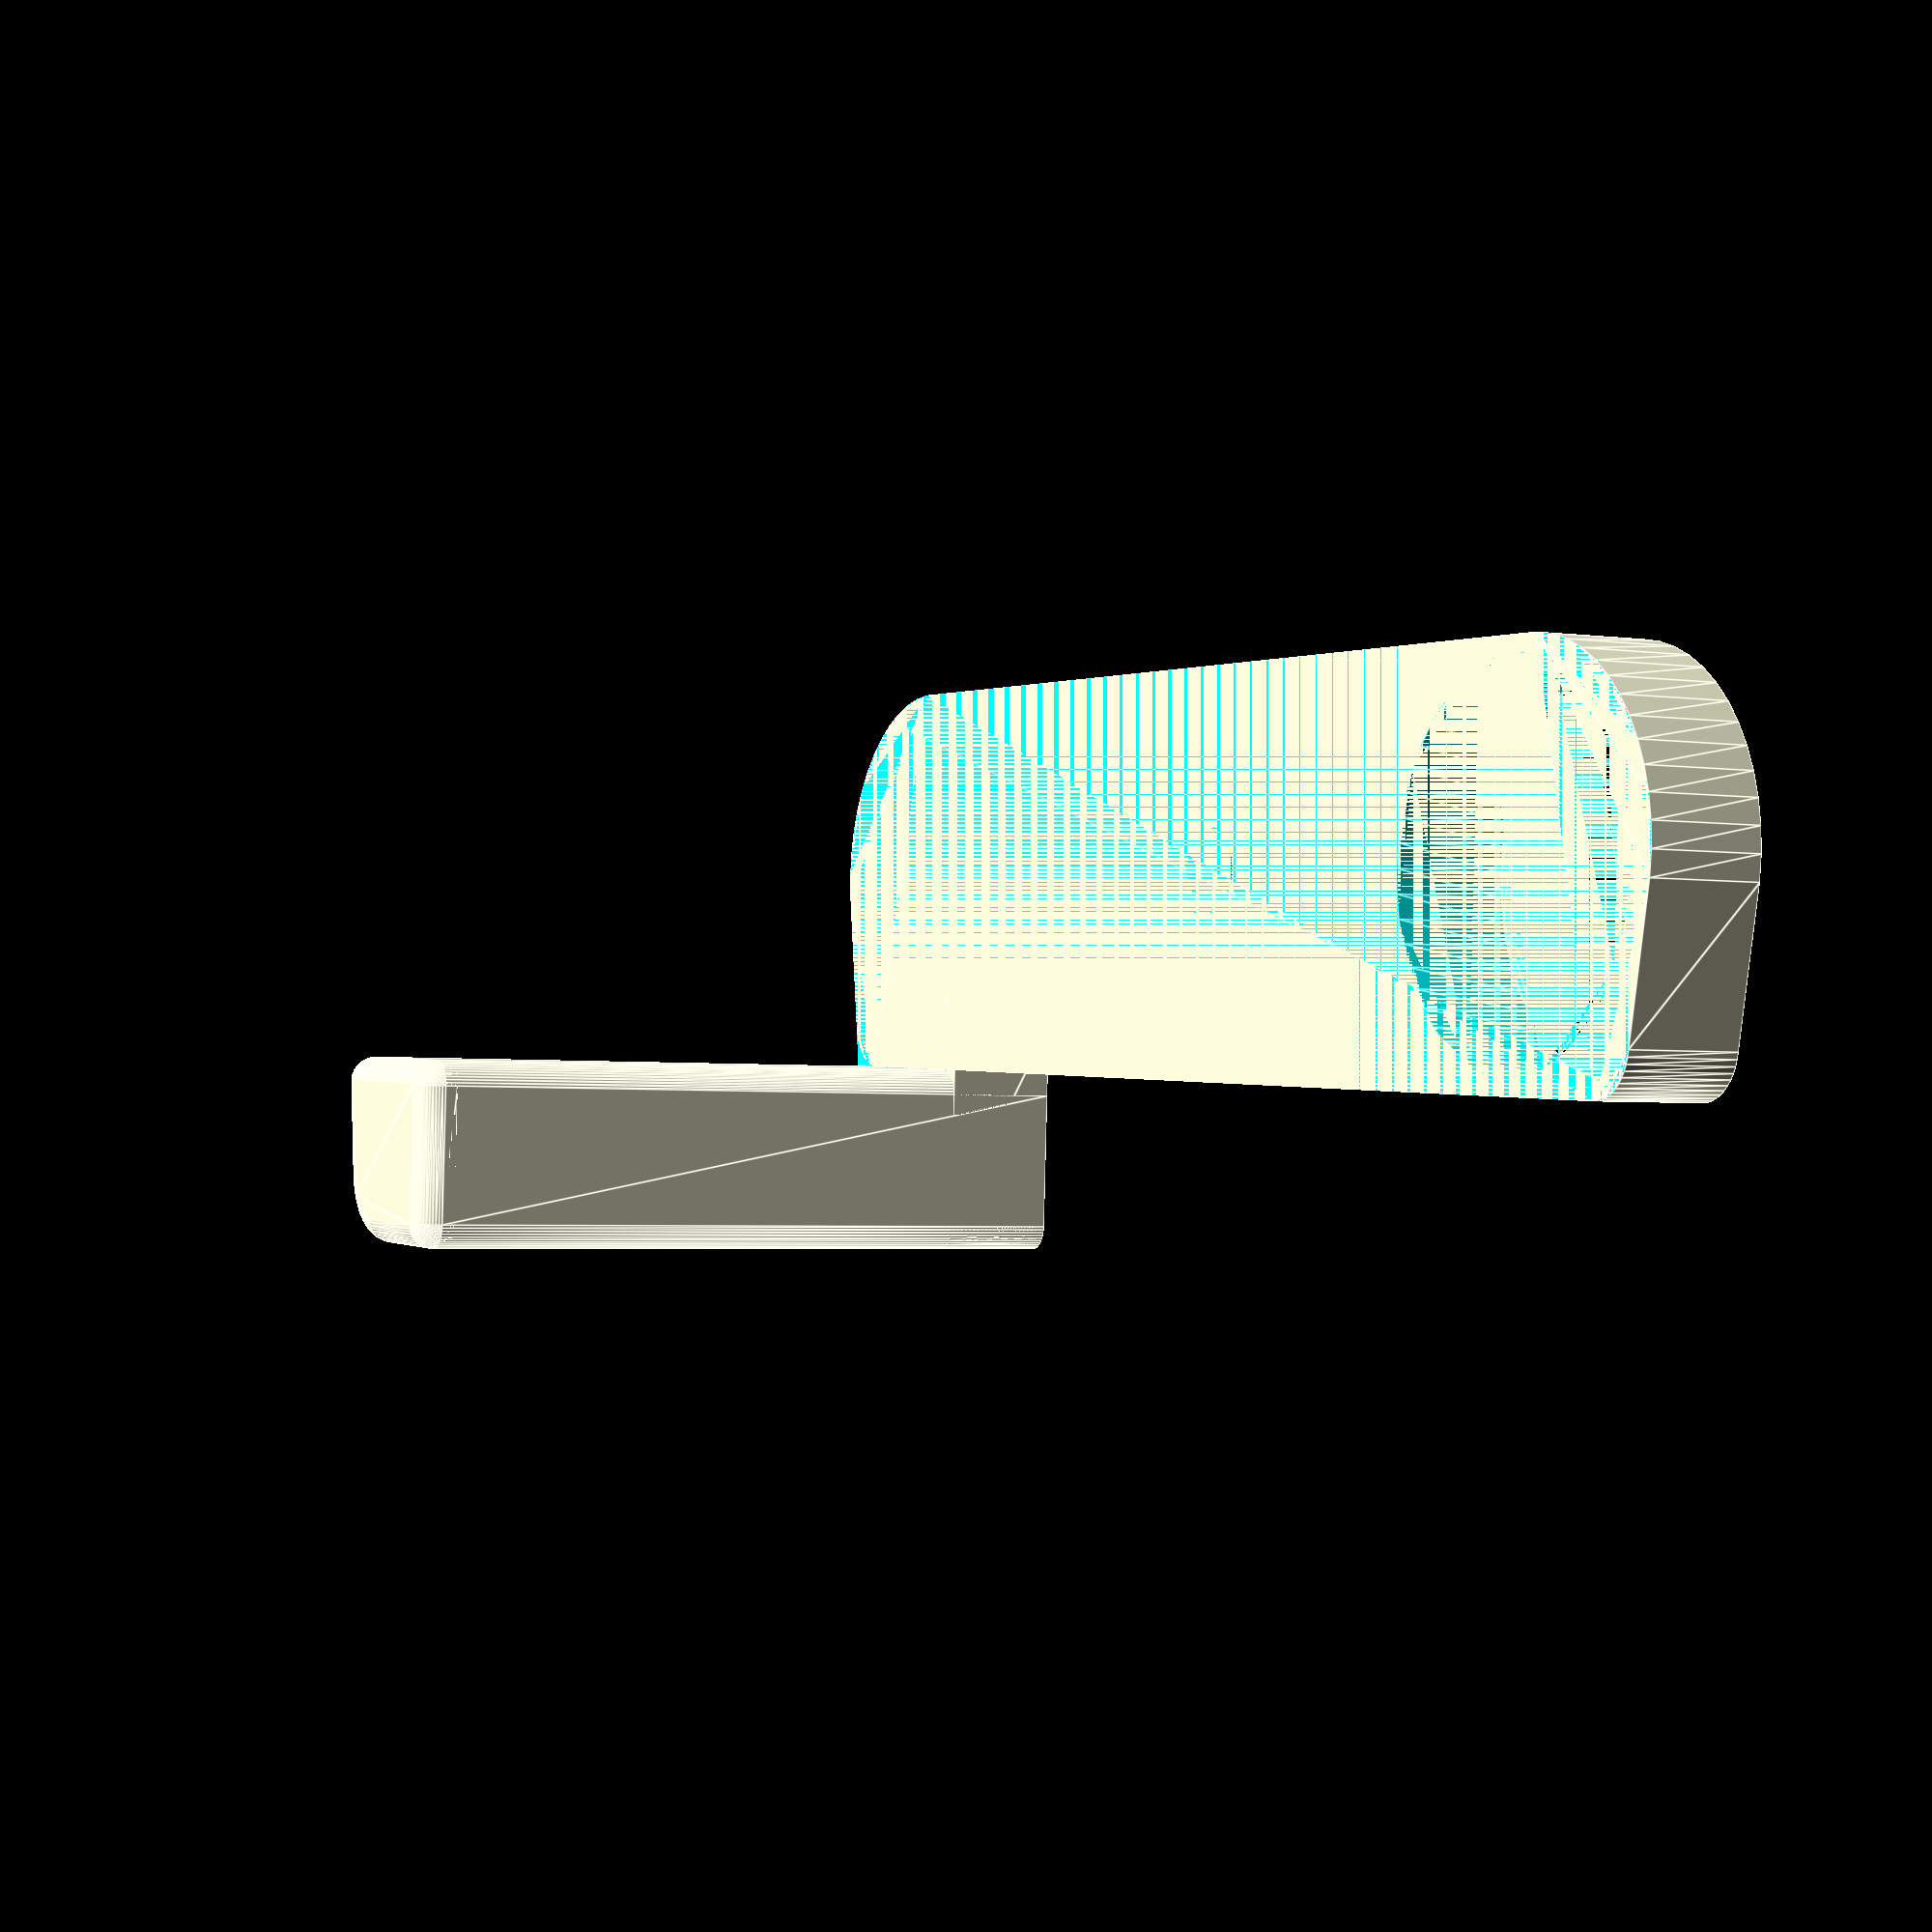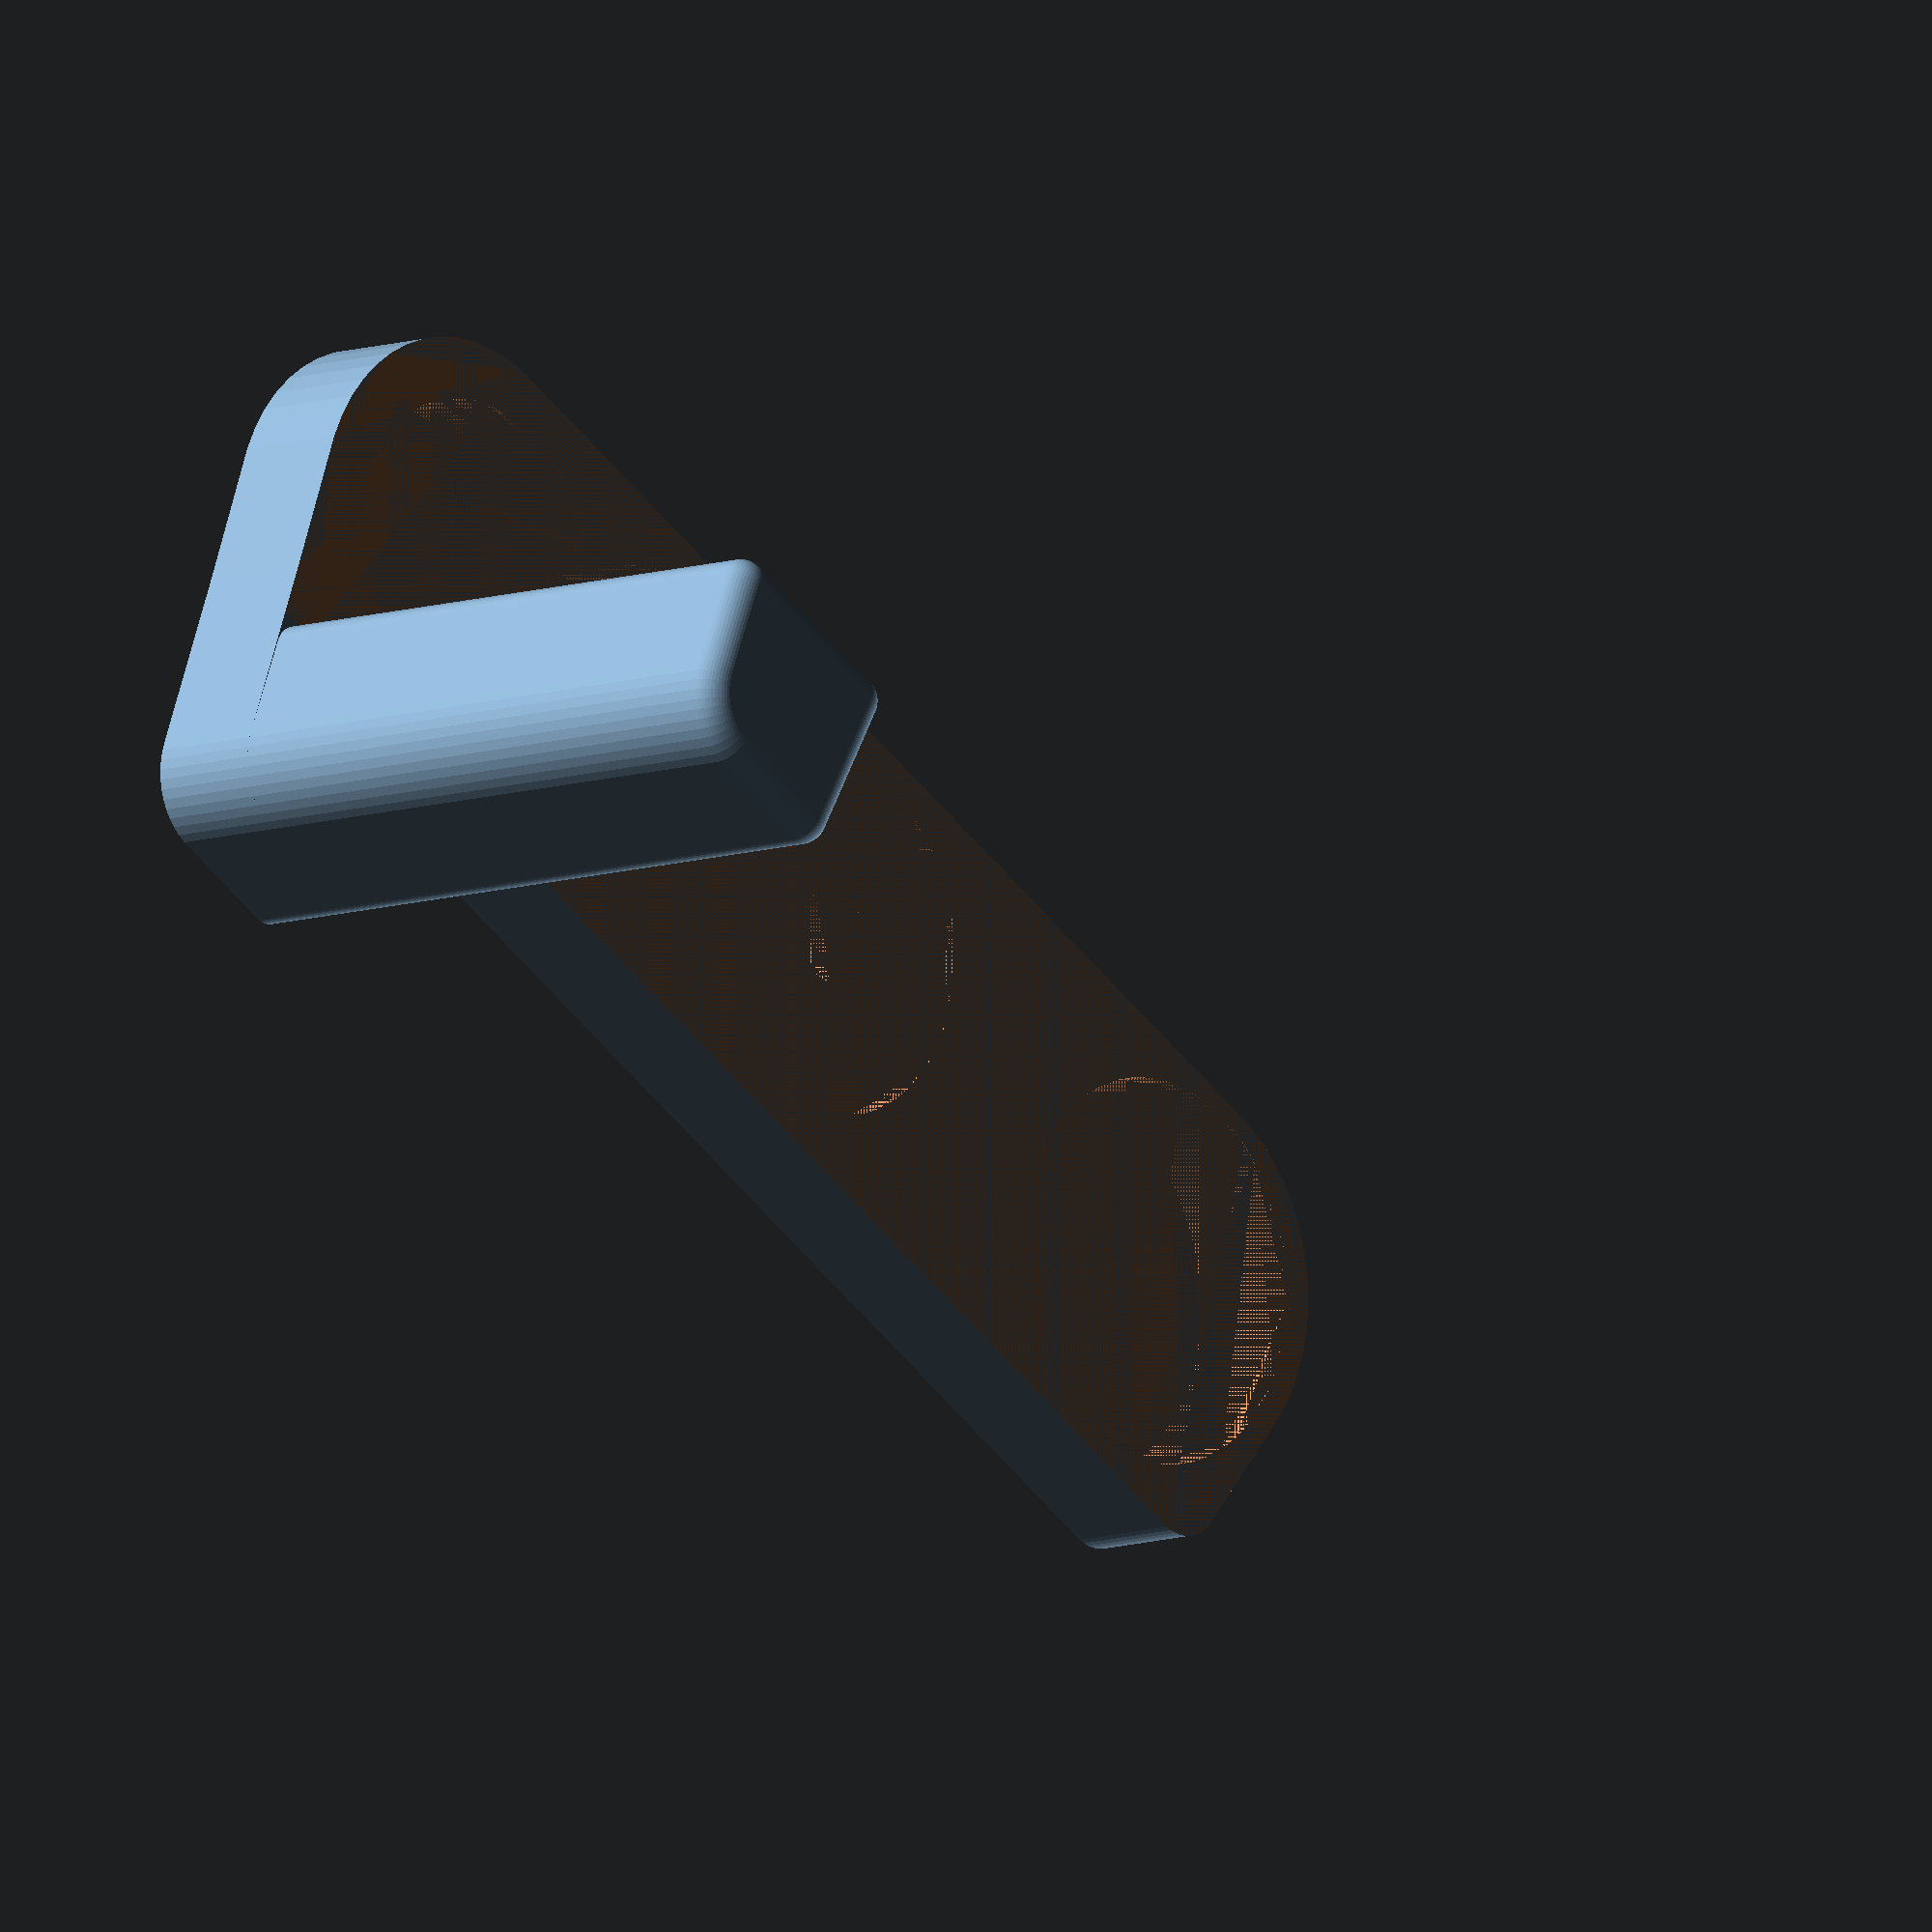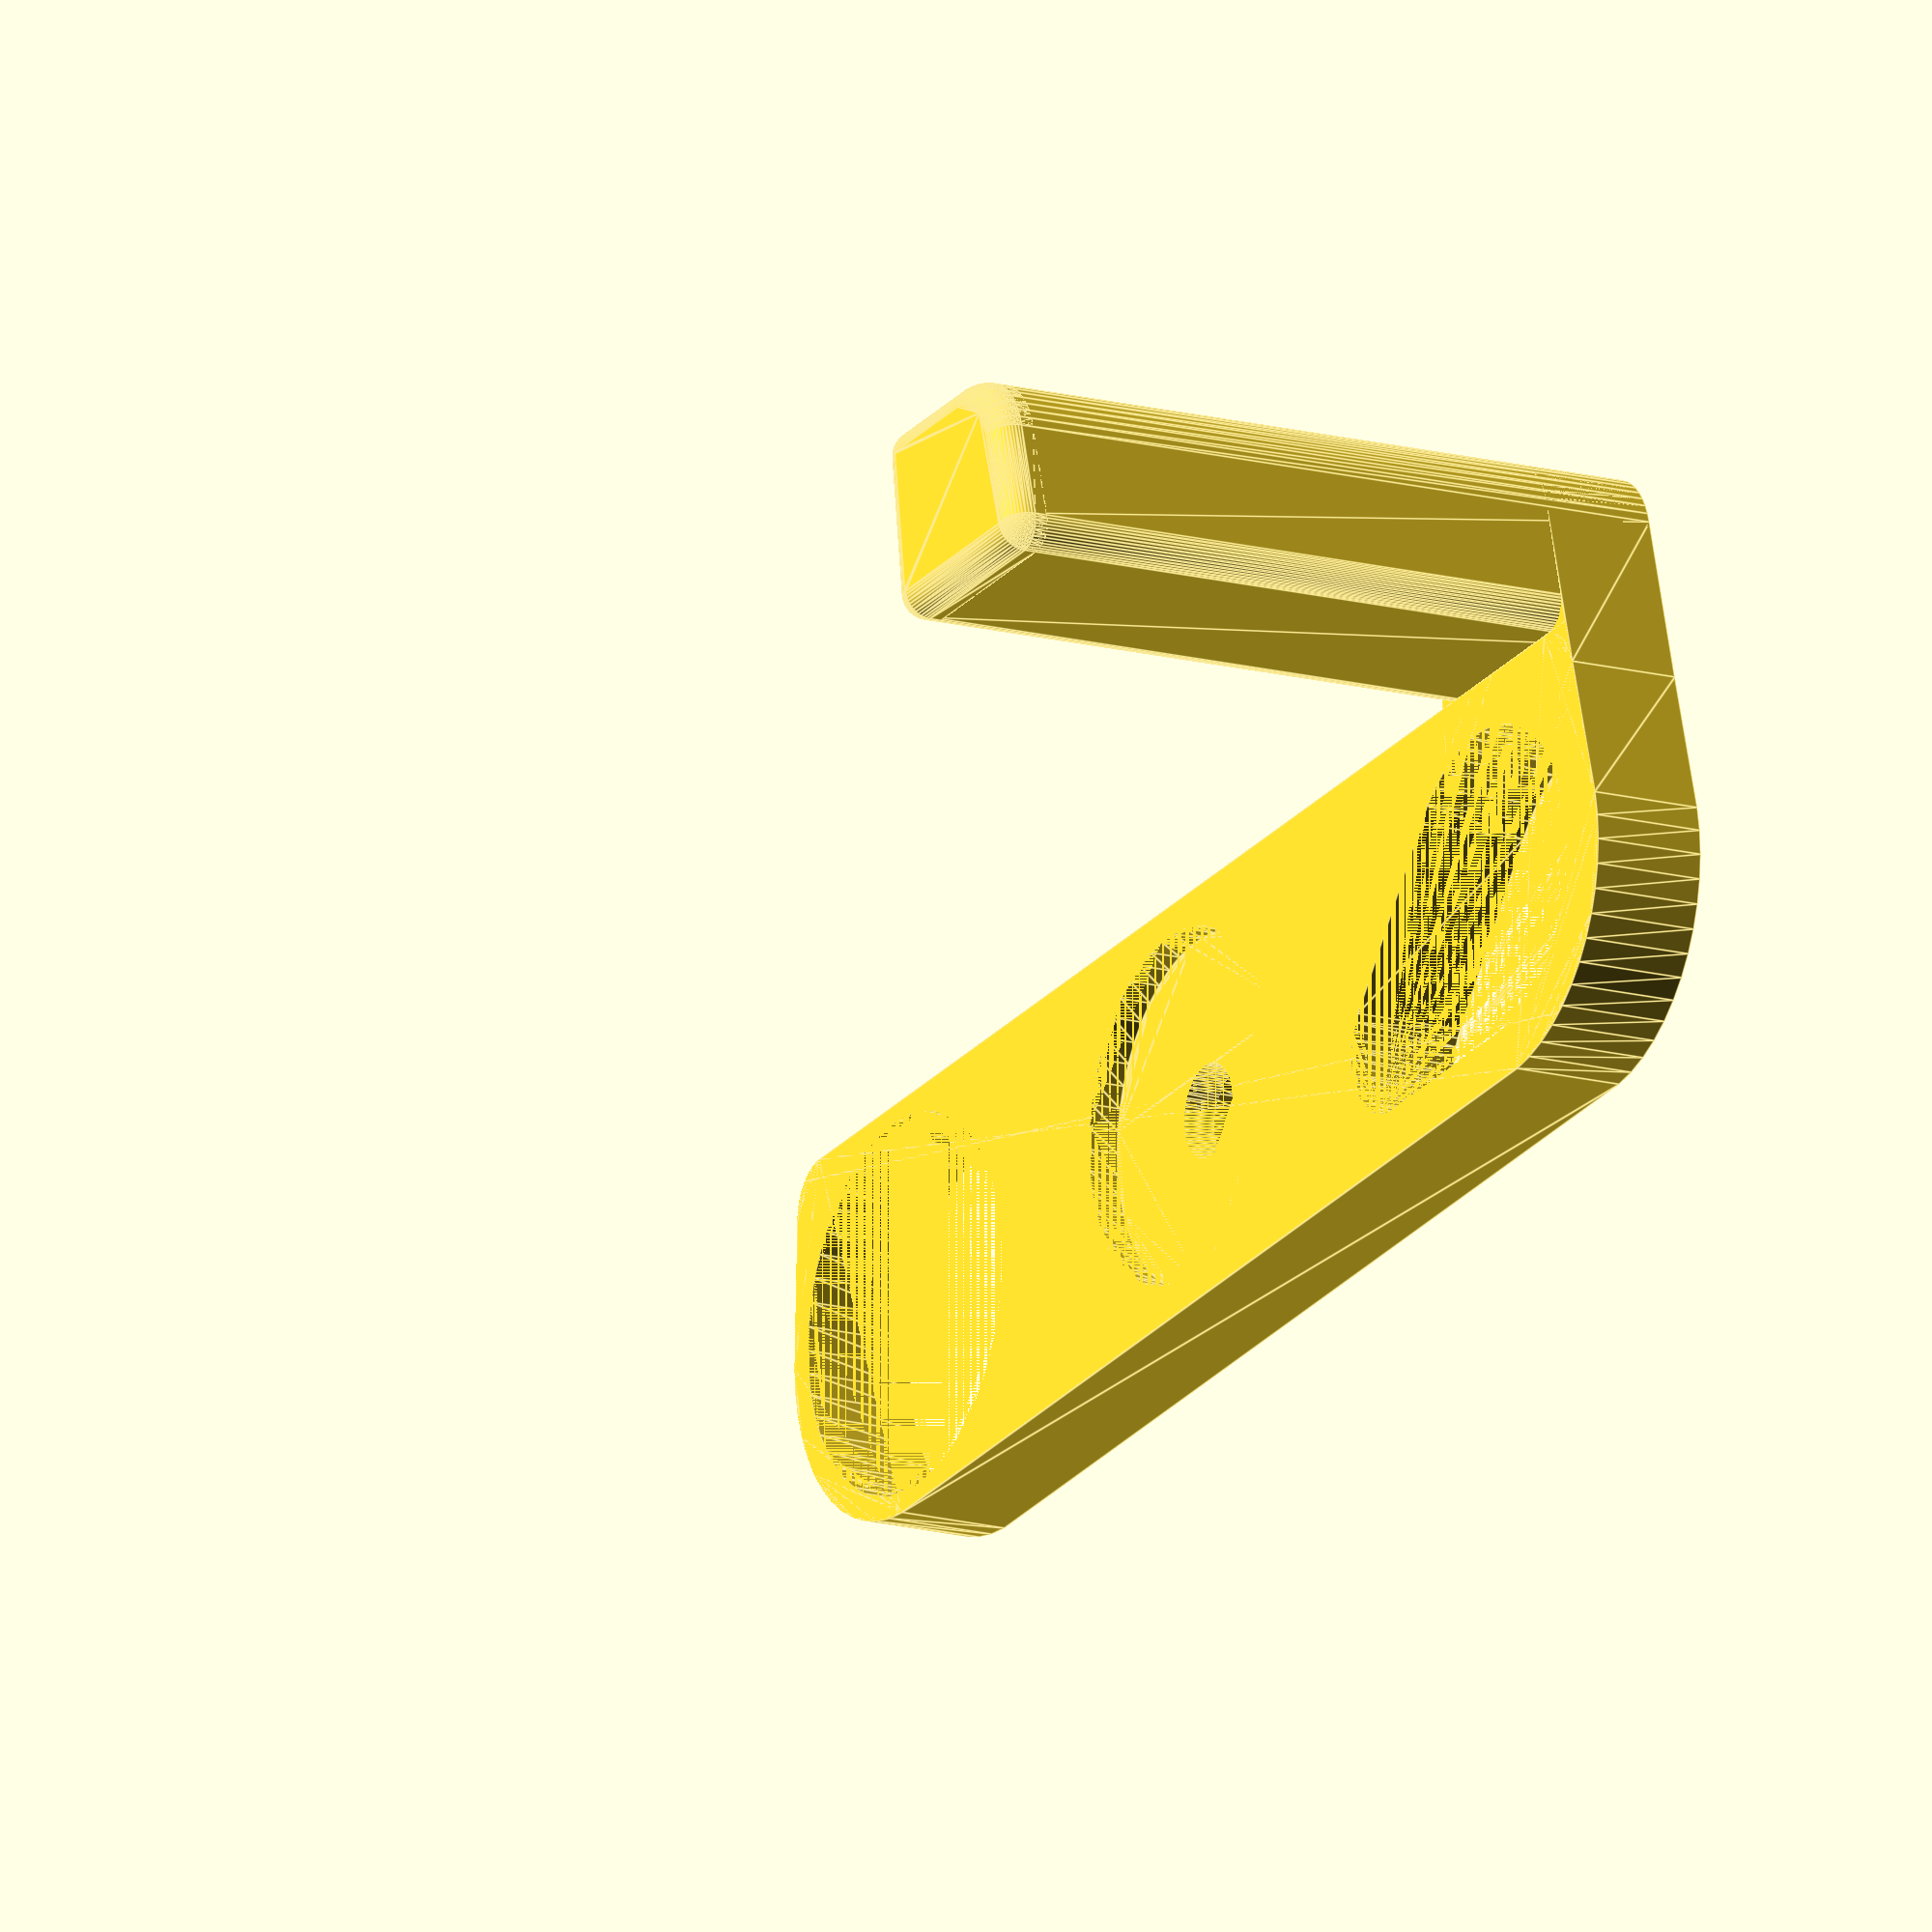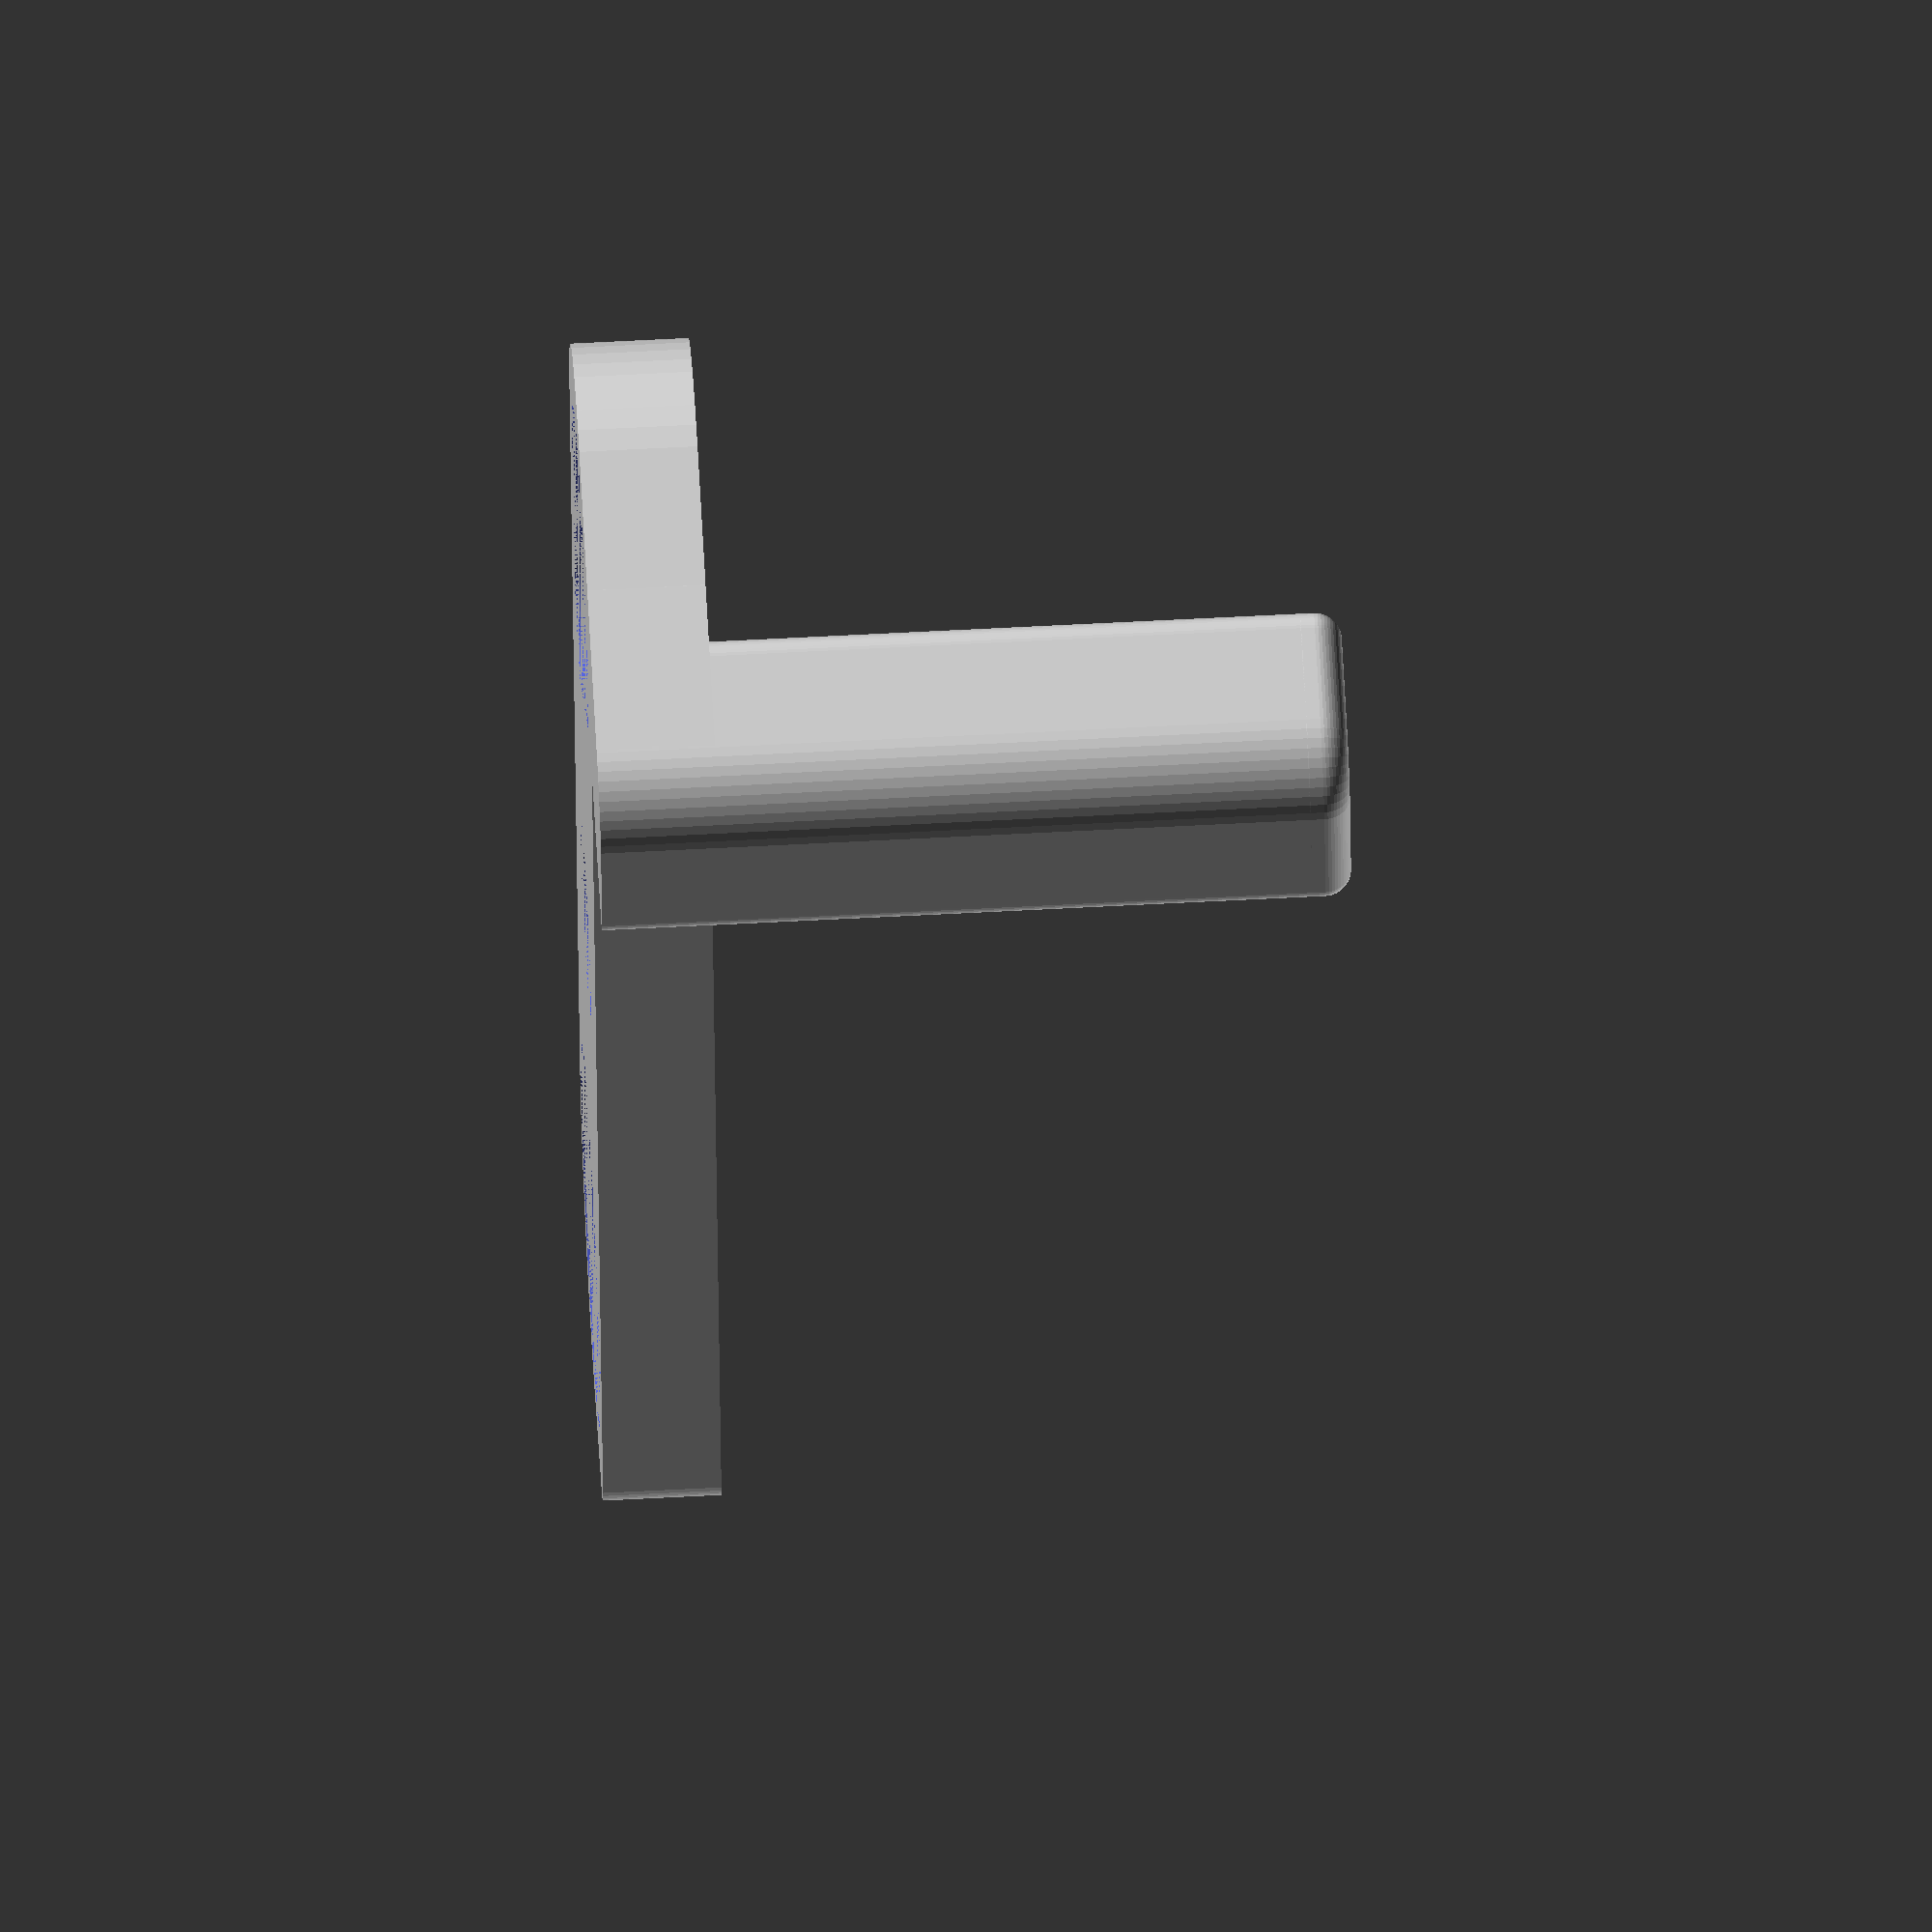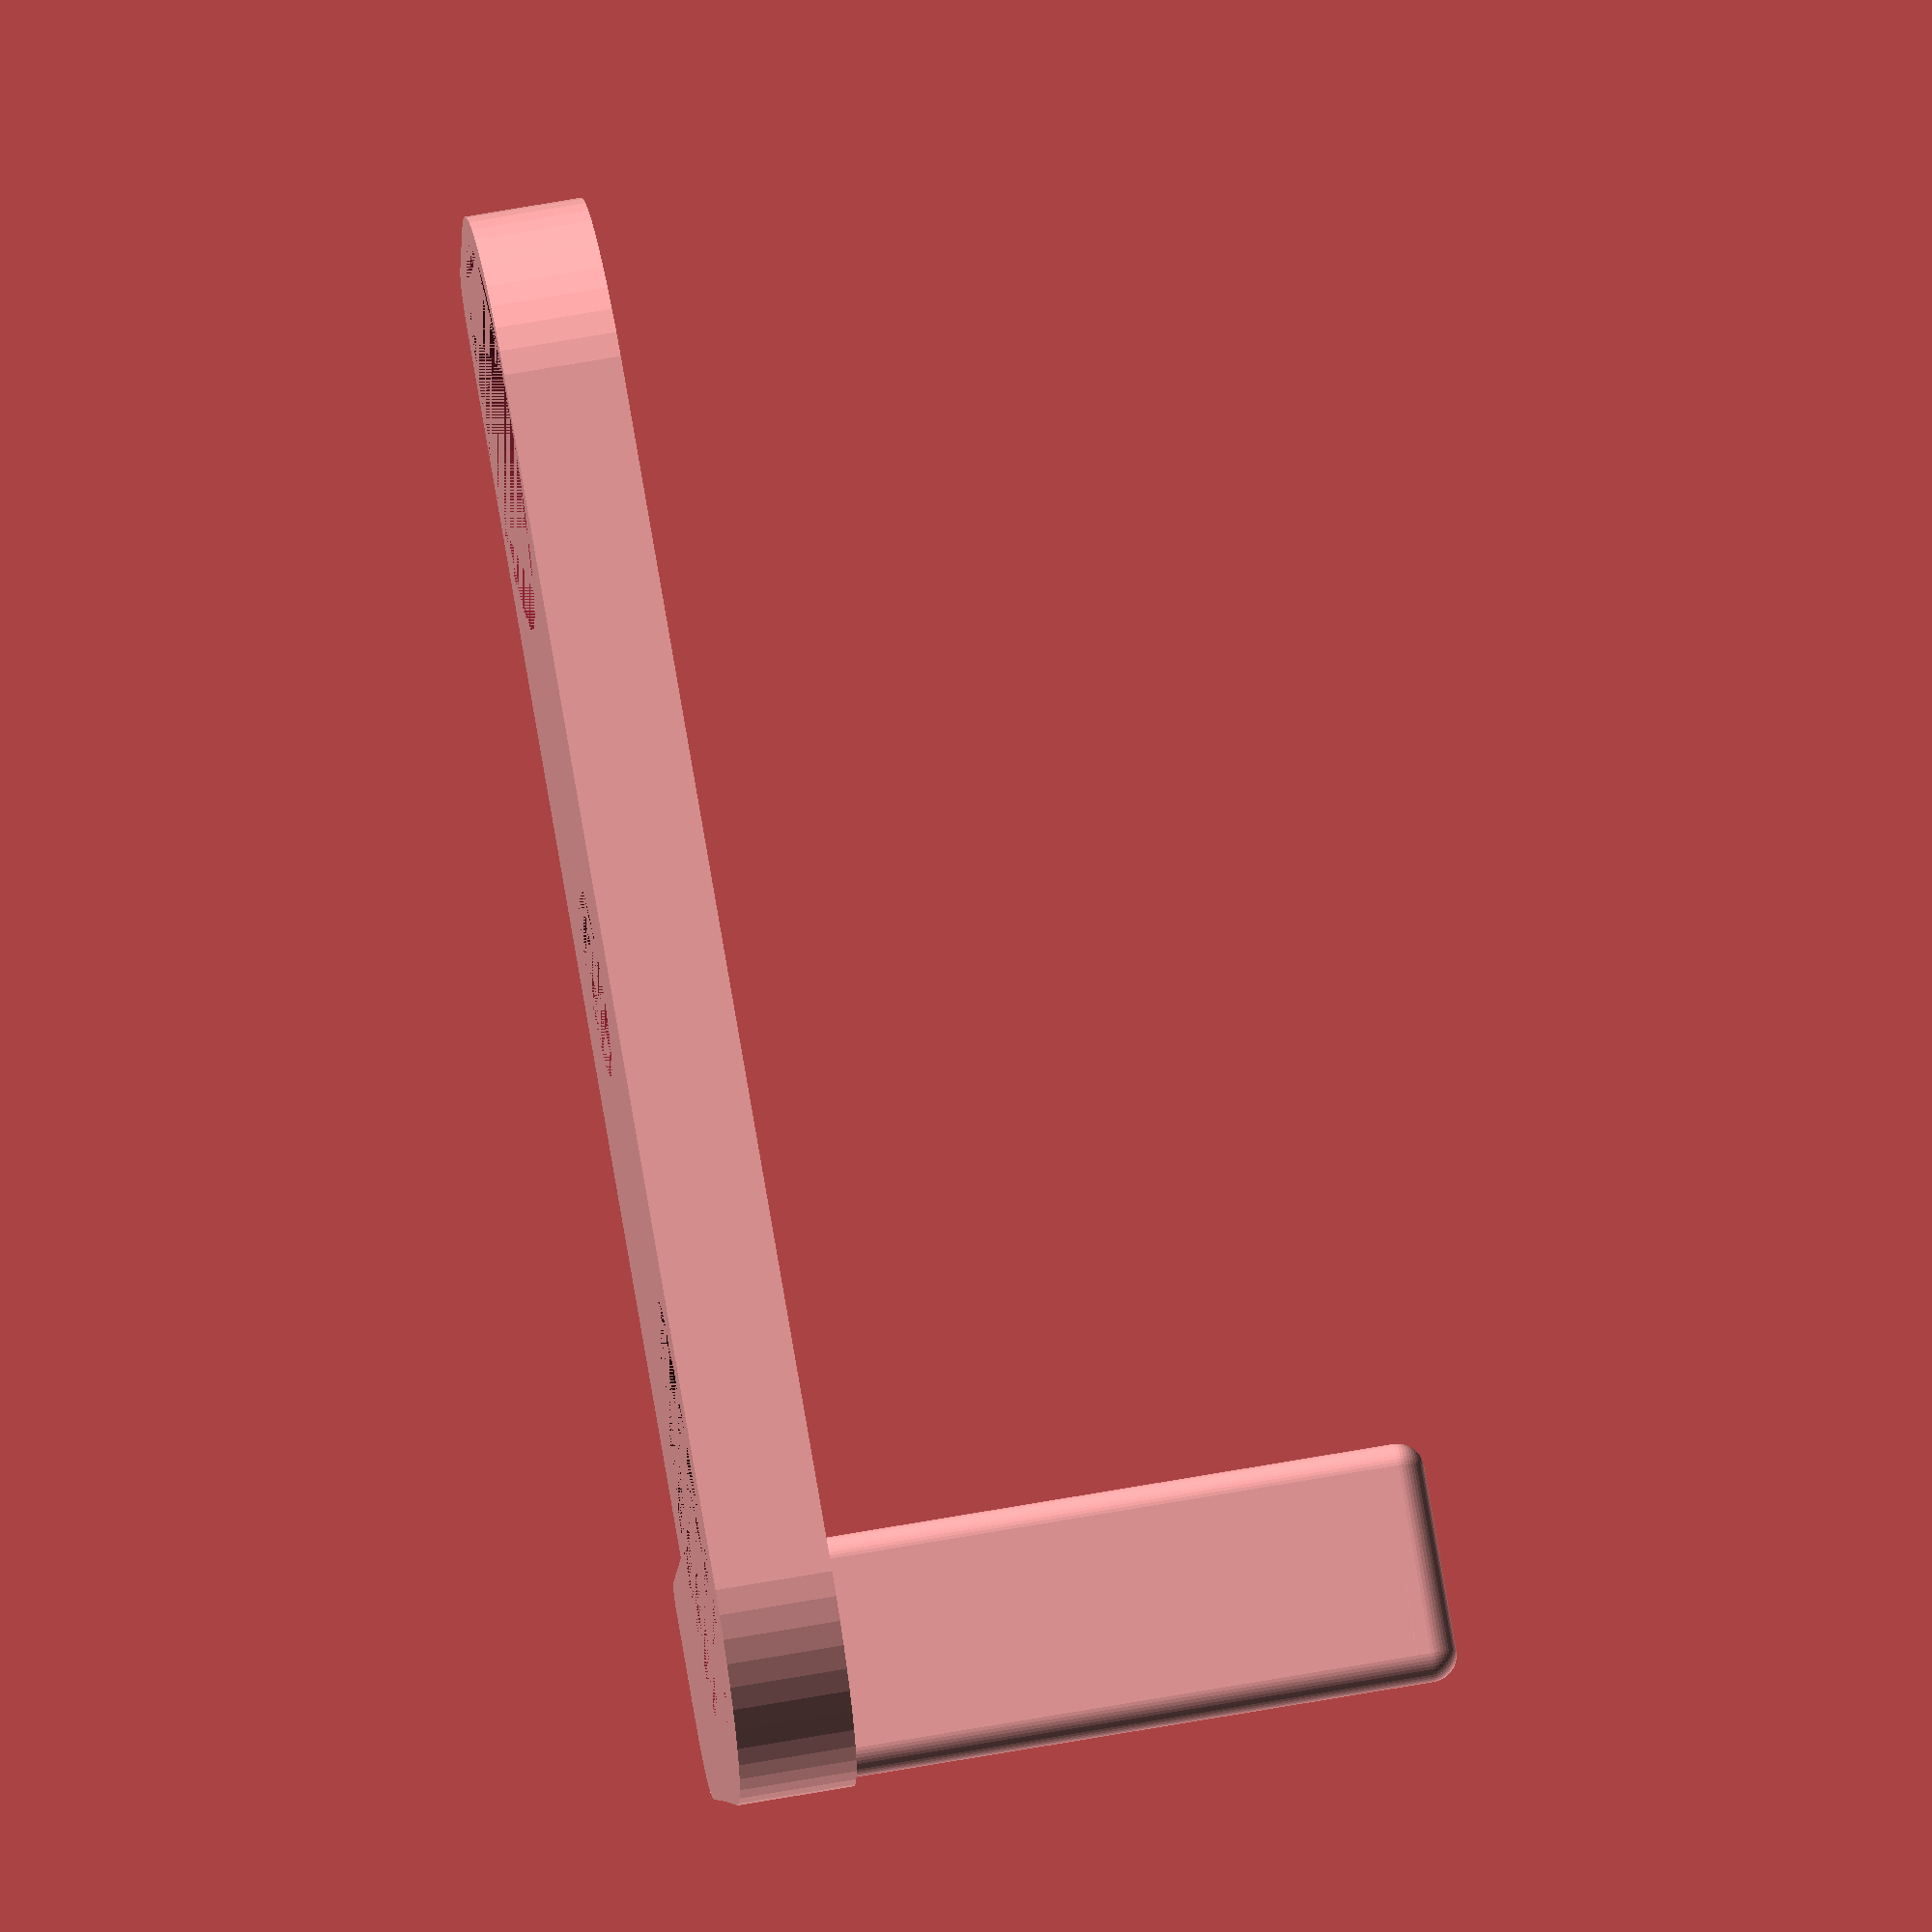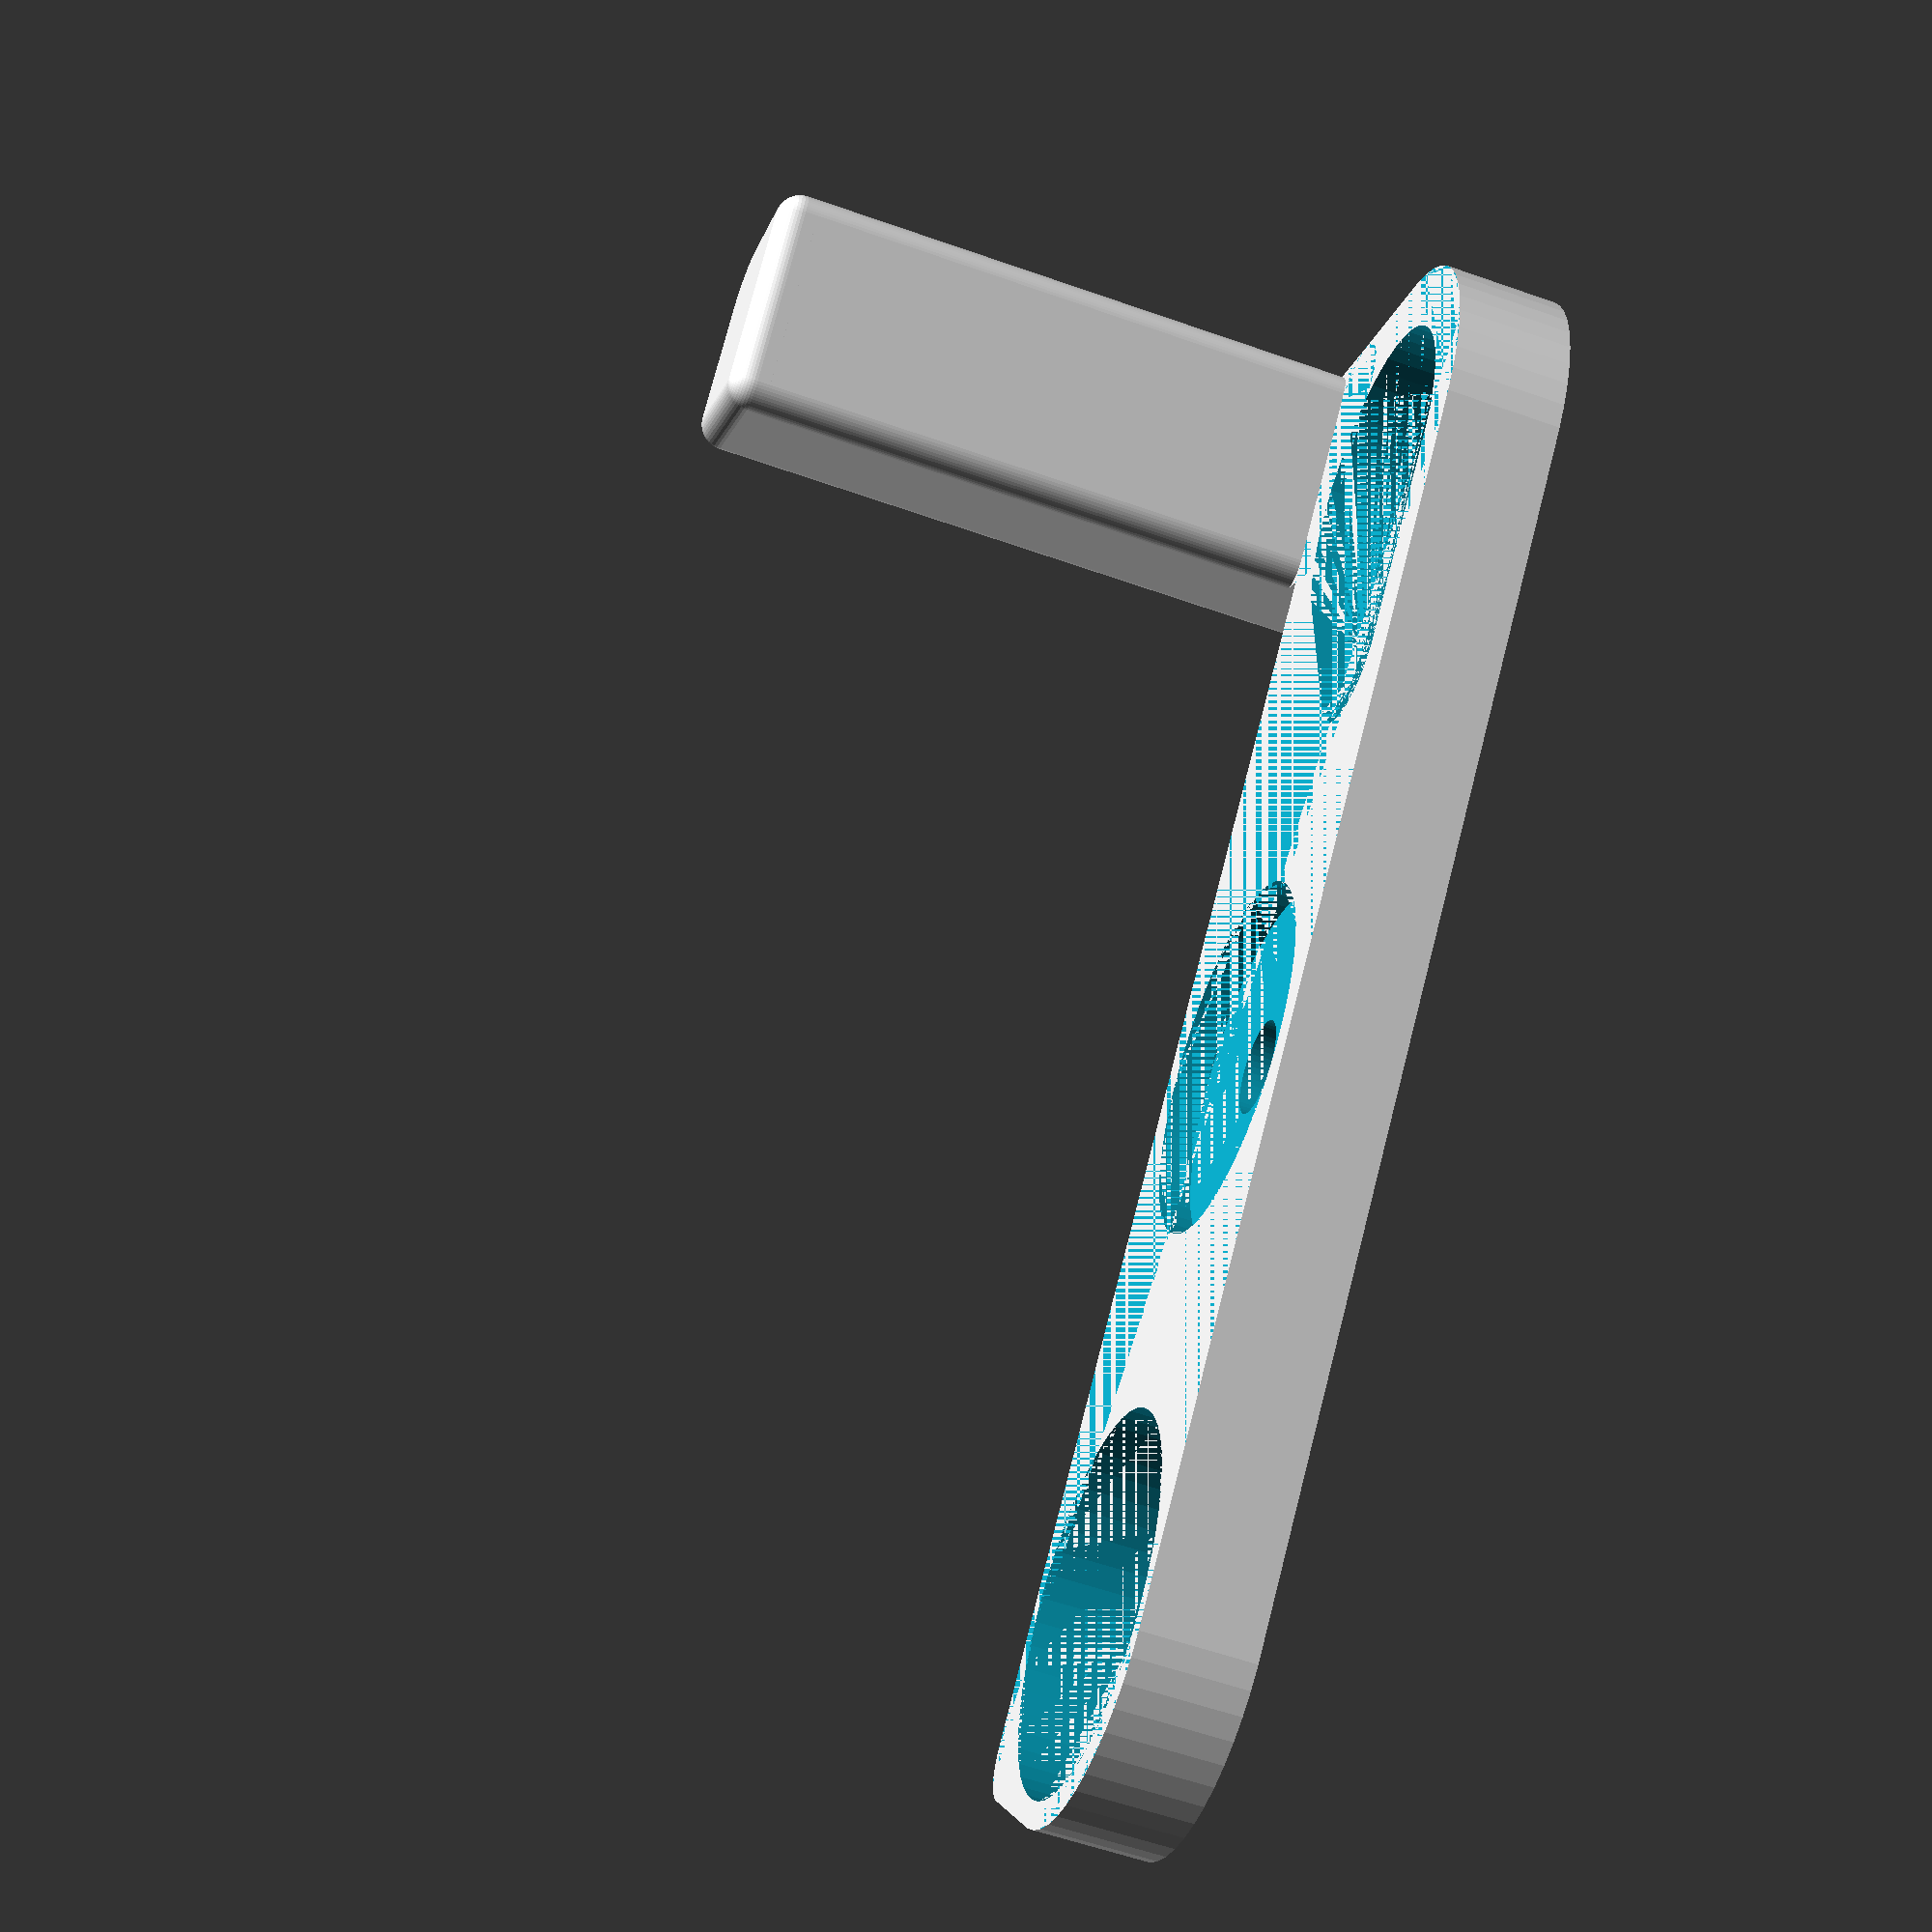
<openscad>
$fn=50;

cam_width = 120.5;
cam_depth = 31.6;

cam_slope = 2;

cam_back_radius = 15;
cam_front_radius = 4;

base_plate_thickness = 8.8;

handle_height = 47;
handle_depth = 15;
handle_width = 17;

handle_outer_radius = 6;
handle_radius = 2;

hole_tolerance = 1; // will be added to the measured diameters

// Create a hull of two to four circles
// Usage: RoundedCornerPolygon([x1, y1, r1], ..., [x4, y4, r4])
module RoundedCornerPolygon(A=[0, 0, 0], B=[0, 0, 0], C=[0, 0, -1], D=[0, 0, -1]) {

	// adapted from http://www.thingiverse.com/thing:9347 {
	hull() {

		translate([A[0], A[1], 0])
		circle(r=A[2]);

		translate([B[0], B[1], 0])
		circle(r=B[2]);

		if (C[2]!=-1) {

			translate([C[0], C[1], 0])
			circle(r=C[2]);

			if (C[2]!=-1) {

				translate([D[0], D[1], 0])
				circle(r=D[2]);

			}

		}

	}

}


module BasePlate() {

	linear_extrude(height=base_plate_thickness)
	RoundedCornerPolygon([-(cam_width/2-cam_back_radius), -(cam_depth/2-cam_back_radius), cam_back_radius], 
		[(cam_width/2-cam_back_radius), -(cam_depth/2-cam_back_radius), cam_back_radius], 
		[(cam_width/2-cam_front_radius-cam_slope), (cam_depth/2-cam_front_radius), cam_front_radius], 
		[-(cam_width/2-cam_front_radius-cam_slope), (cam_depth/2-cam_front_radius), cam_front_radius]);

}


module Handle() {

	handle_outer_right_corner_x = (cam_width/2-handle_outer_radius-(cam_depth+handle_depth-cam_back_radius-handle_outer_radius)*cam_slope/(cam_depth-cam_back_radius-cam_front_radius));
	handle_outer_right_corner_y = cam_depth/2+handle_depth-handle_outer_radius;

	handle_outer_left_corner_x = handle_outer_right_corner_x+handle_outer_radius-handle_width+handle_radius;
	handle_outer_left_corner_y = cam_depth/2+handle_depth-handle_radius;

	handle_inner_right_corner_x = -cam_slope / (cam_depth/2-cam_front_radius) * (cam_depth/2+handle_radius) + cam_width/2-cam_front_radius+handle_radius;//TODO bug
	handle_inner_right_corner_y = cam_depth/2+handle_radius;

	handle_inner_left_corner_x = handle_outer_left_corner_x;
	handle_inner_left_corner_y = handle_inner_right_corner_y;

	// handle base
	difference() {

		union(){

			linear_extrude(height=base_plate_thickness)
			RoundedCornerPolygon([(cam_width/2-cam_front_radius-cam_slope), (cam_depth/2-cam_front_radius), cam_front_radius],
				[handle_outer_right_corner_x, (cam_depth/2+handle_depth-handle_outer_radius), handle_outer_radius],
				[handle_outer_left_corner_x, (cam_depth/2+handle_depth-handle_radius), handle_radius],
				[handle_inner_left_corner_x, (cam_depth/2-cam_front_radius), handle_radius]);

			linear_extrude(height=base_plate_thickness+handle_height-handle_radius)
			RoundedCornerPolygon([handle_inner_right_corner_x, handle_inner_right_corner_y, handle_radius],
				[handle_outer_right_corner_x, handle_outer_right_corner_y, handle_outer_radius],
				[handle_outer_left_corner_x, handle_outer_left_corner_y, handle_radius],
				[handle_inner_left_corner_x, handle_inner_left_corner_y, handle_radius]);
		
			translate([0, 0, base_plate_thickness+handle_height-handle_radius-1])
			minkowski() {

				linear_extrude(height=1)//minkowski apparently only works on 3D objects...
				hull() {

					polygon(points=[[handle_inner_left_corner_x, handle_inner_left_corner_y],[handle_inner_right_corner_x, handle_inner_right_corner_y],[handle_outer_left_corner_x, handle_outer_left_corner_y]], paths=[[0,1,2]]);
					
					translate([handle_outer_right_corner_x,
						handle_outer_right_corner_y, 
						0])
					circle(r=handle_outer_radius-handle_radius);
	
				}

				sphere(r=handle_radius);

			}

		}
		
		// Cut away excess material from the handle
		translate([0, 0, base_plate_thickness])
		linear_extrude(height=2*handle_height)
		square(size = [cam_width, cam_depth], center = true);

	}

}


// function to make simple holes, supports negative depth!
module Hole(diameter, depth, placement=[0, 0, 0]) {

	placement_offset=depth < 0? [0, 0, depth] : [0, 0, 0];
	translate(placement+placement_offset)
	linear_extrude(height=abs(depth))
	circle(r=diameter/2);

}


module BasePlateHoles(tolerance = 0) {

	left_hole_diameter = 27.98;
	
	center_hole_diameter = 26.04;
	center_hole_depth = 2.5;
	tripod_hole_diameter = 6.2;
	tripod_screw_head_diameter = 13.50;
	tripod_screw_head_height = 3.7;
	
	right_hole_diameter = 23.06;
	right_little_hole_diameter = 9.95;
	
	left_to_center_dist = 14.2;
	center_to_right_dist = 21.6;
	right_to_right_little_dist = 33.5;
	
	left_hole_x = -(left_hole_diameter/2 + left_to_center_dist + center_hole_diameter + center_to_right_dist + right_hole_diameter/2)/2;
	center_hole_x = left_hole_x + left_hole_diameter/2 + left_to_center_dist + center_hole_diameter/2;
	right_hole_x = -left_hole_x;// assuming symmetry!
	
	Hole(left_hole_diameter+tolerance, 
		base_plate_thickness,
		[left_hole_x, 0, 0]);

	Hole(center_hole_diameter+tolerance,
		-center_hole_depth,
		[center_hole_x, 0, base_plate_thickness]);

	Hole(tripod_hole_diameter+tolerance,
		base_plate_thickness,
		[center_hole_x, 0, 0]);

	Hole(tripod_screw_head_diameter+tolerance,
		tripod_screw_head_height,
		[center_hole_x, 0, 0]);

	translate([right_hole_x, 0, 0])
	hull() {

		Hole(right_hole_diameter+tolerance,
			base_plate_thickness);

		Hole(right_little_hole_diameter+tolerance,
			base_plate_thickness,
			[-sqrt(right_to_right_little_dist*right_to_right_little_dist - right_to_right_little_dist*(right_hole_diameter+right_little_hole_diameter) + right_hole_diameter*right_little_hole_diameter), 
			-right_hole_diameter/2+right_little_hole_diameter/2, 
			0]);

	}

}


module BasePlateWithHolesAndHandle() {

	// Cut Holes for levers on the bottom of the camera
	difference() {

		// Join BasePlate and Handle
		union() {

			BasePlate();
			Handle();

		}

		BasePlateHoles(hole_tolerance);

	}

}


BasePlateWithHolesAndHandle();
</openscad>
<views>
elev=3.4 azim=183.2 roll=63.0 proj=p view=edges
elev=9.4 azim=210.6 roll=312.7 proj=o view=solid
elev=195.6 azim=172.5 roll=119.9 proj=o view=edges
elev=115.0 azim=99.7 roll=273.0 proj=o view=wireframe
elev=292.3 azim=165.6 roll=259.9 proj=o view=solid
elev=238.4 azim=137.1 roll=110.0 proj=p view=solid
</views>
